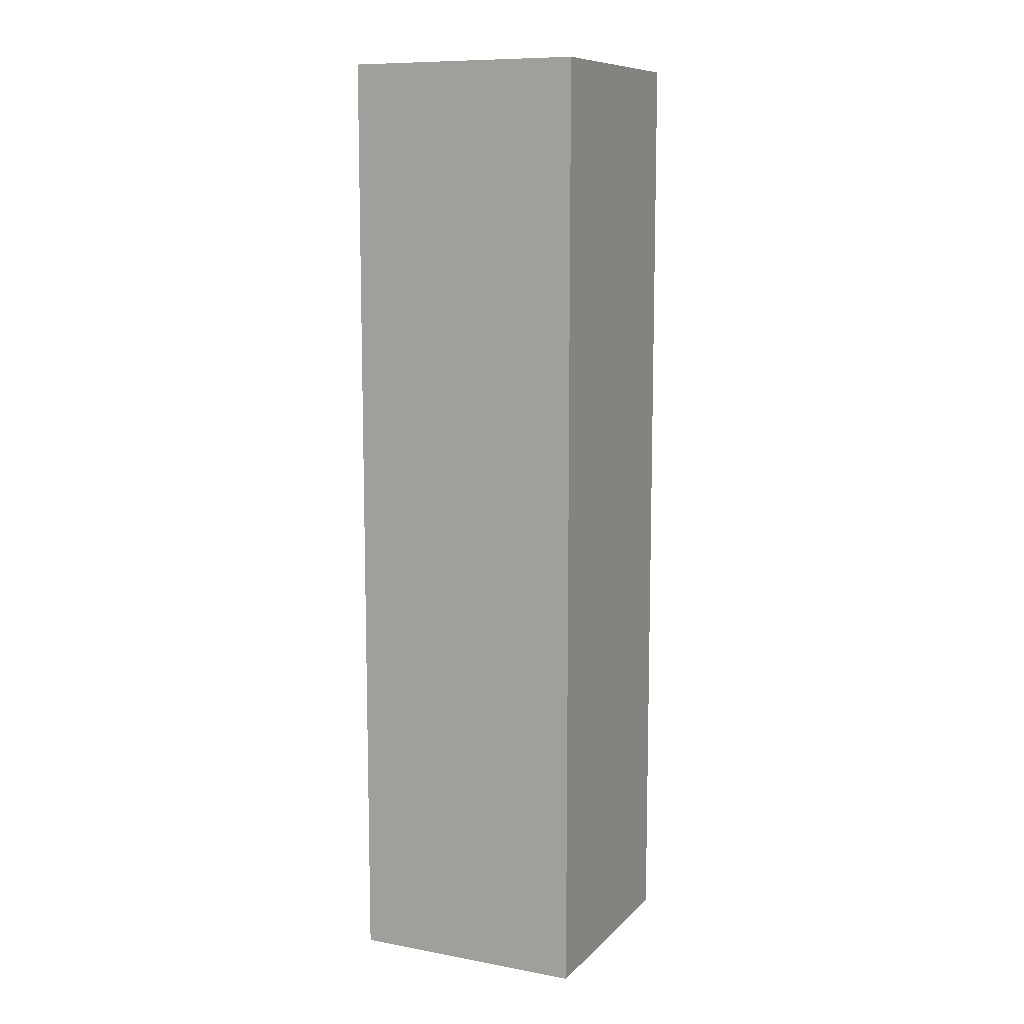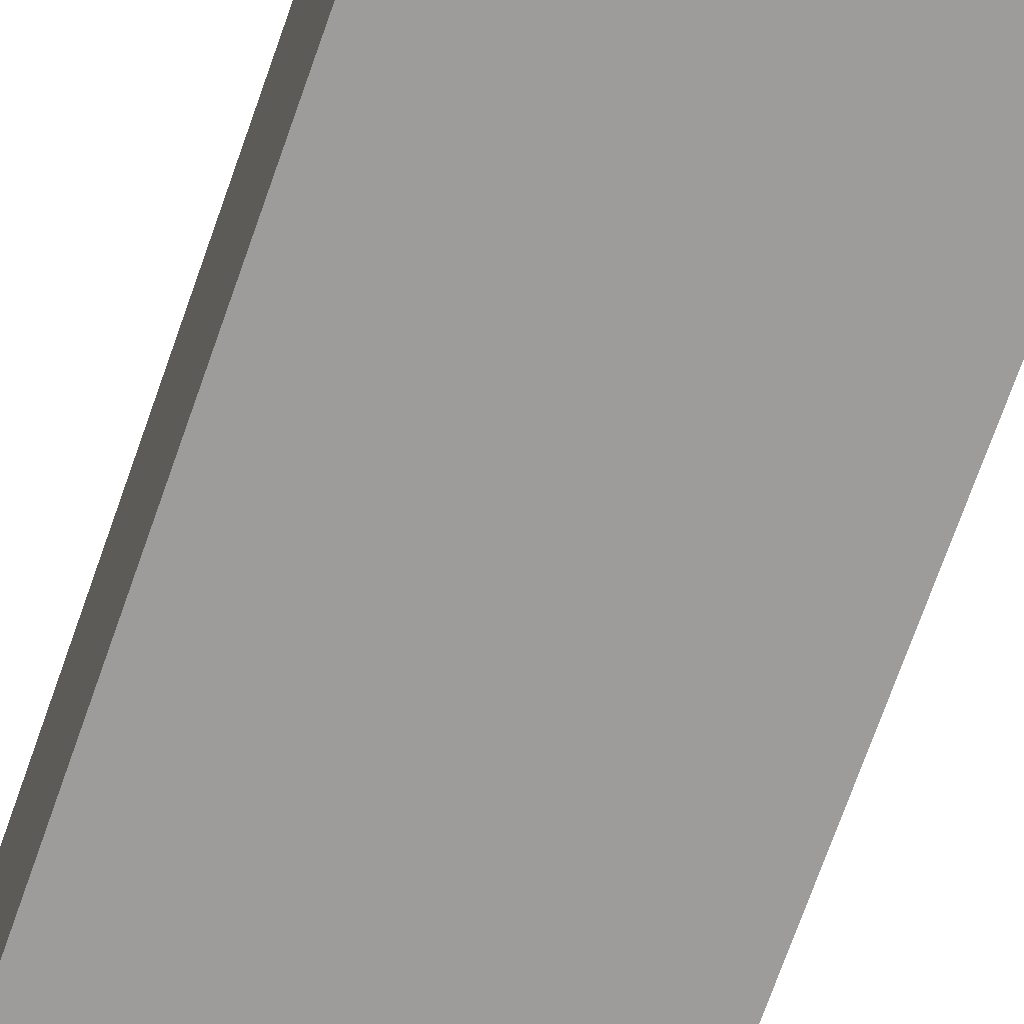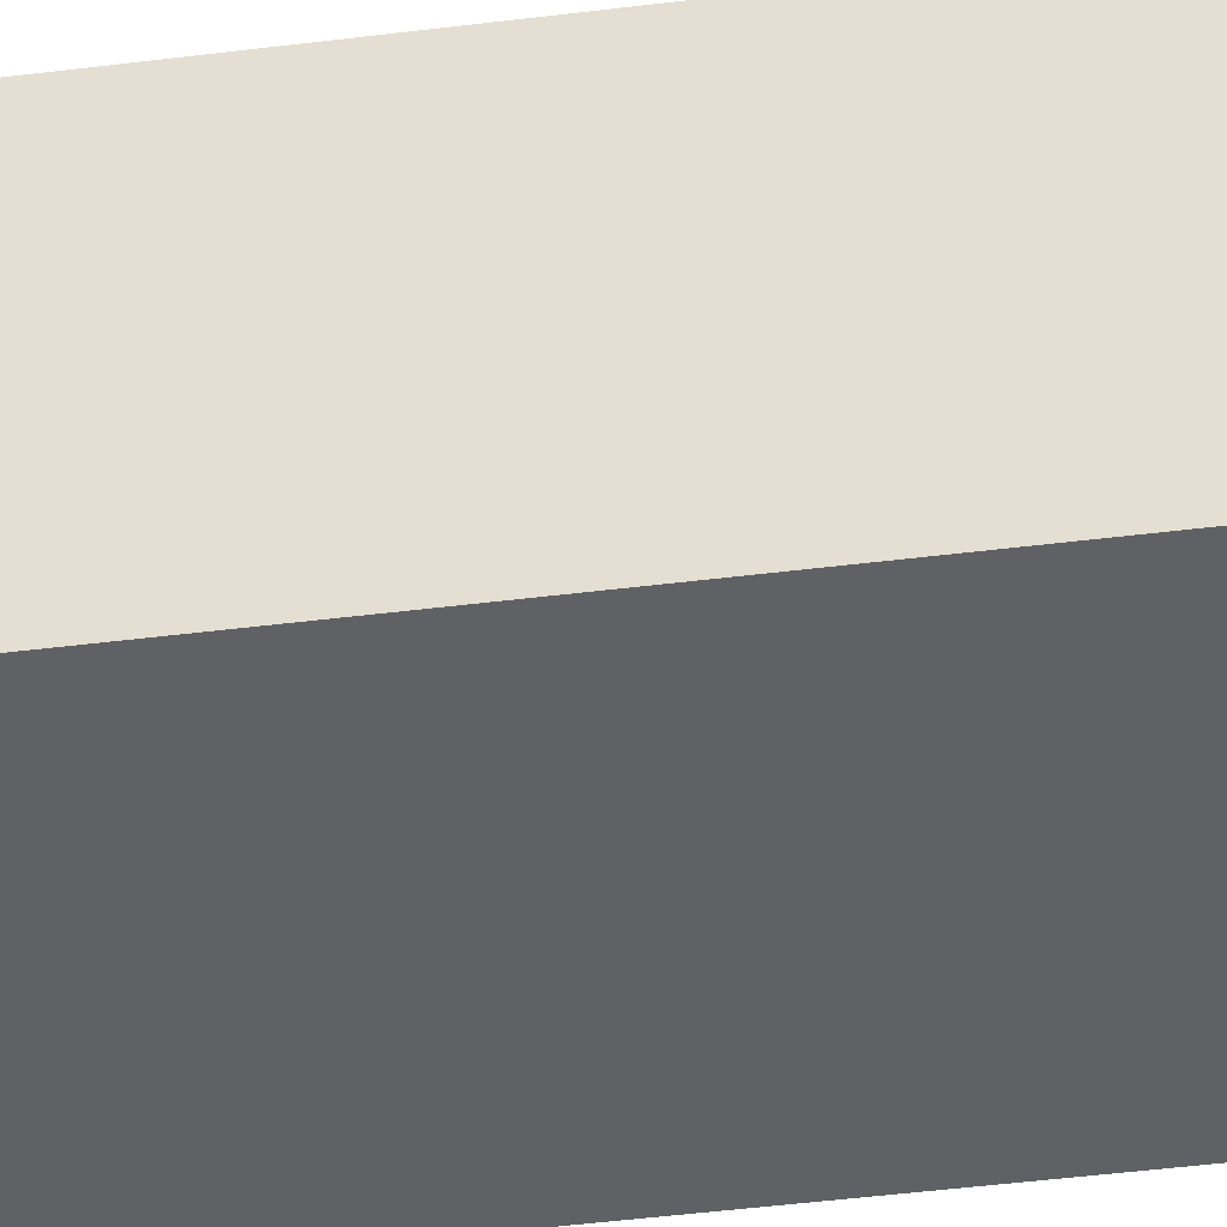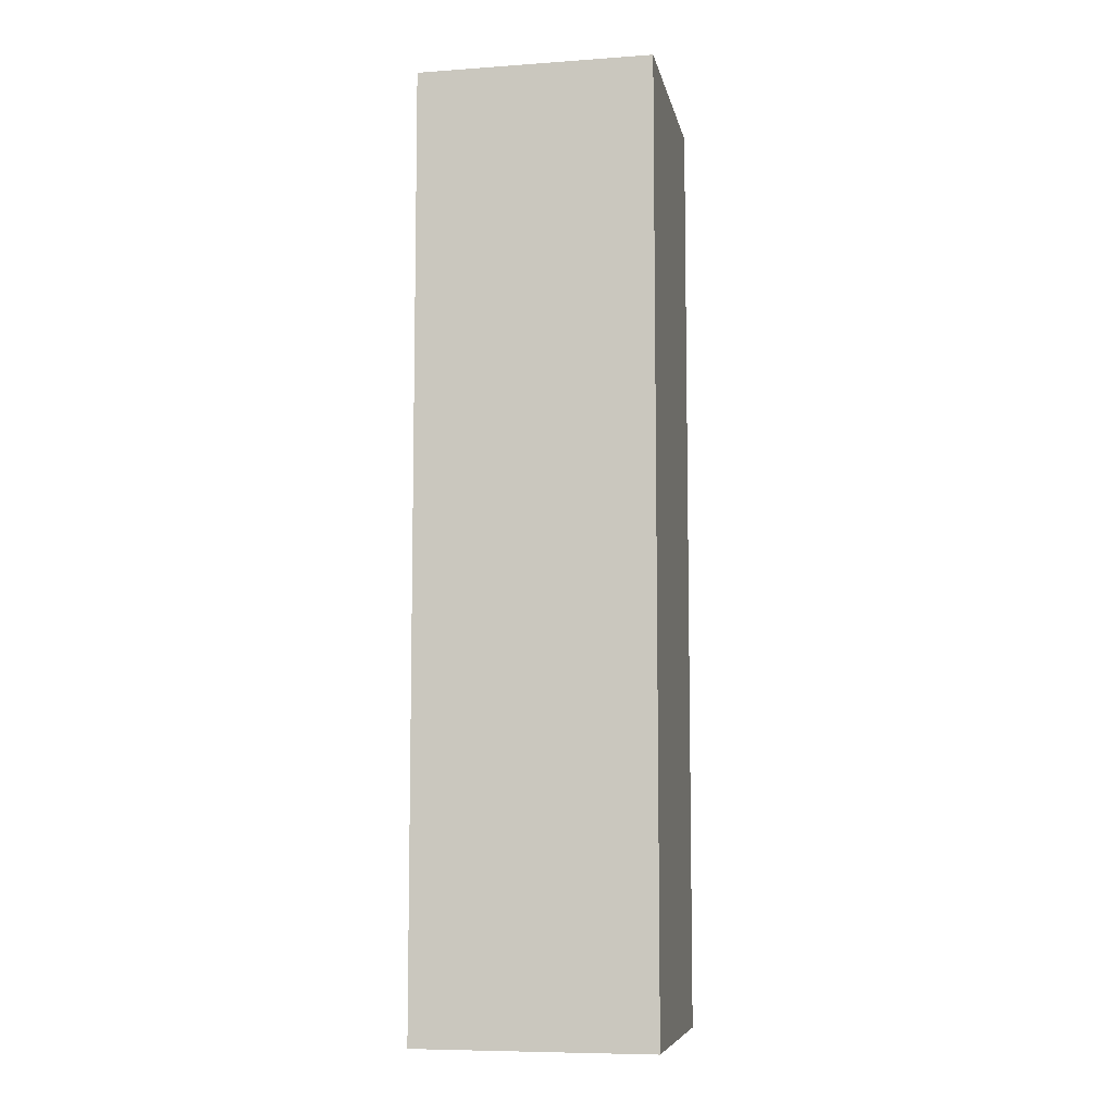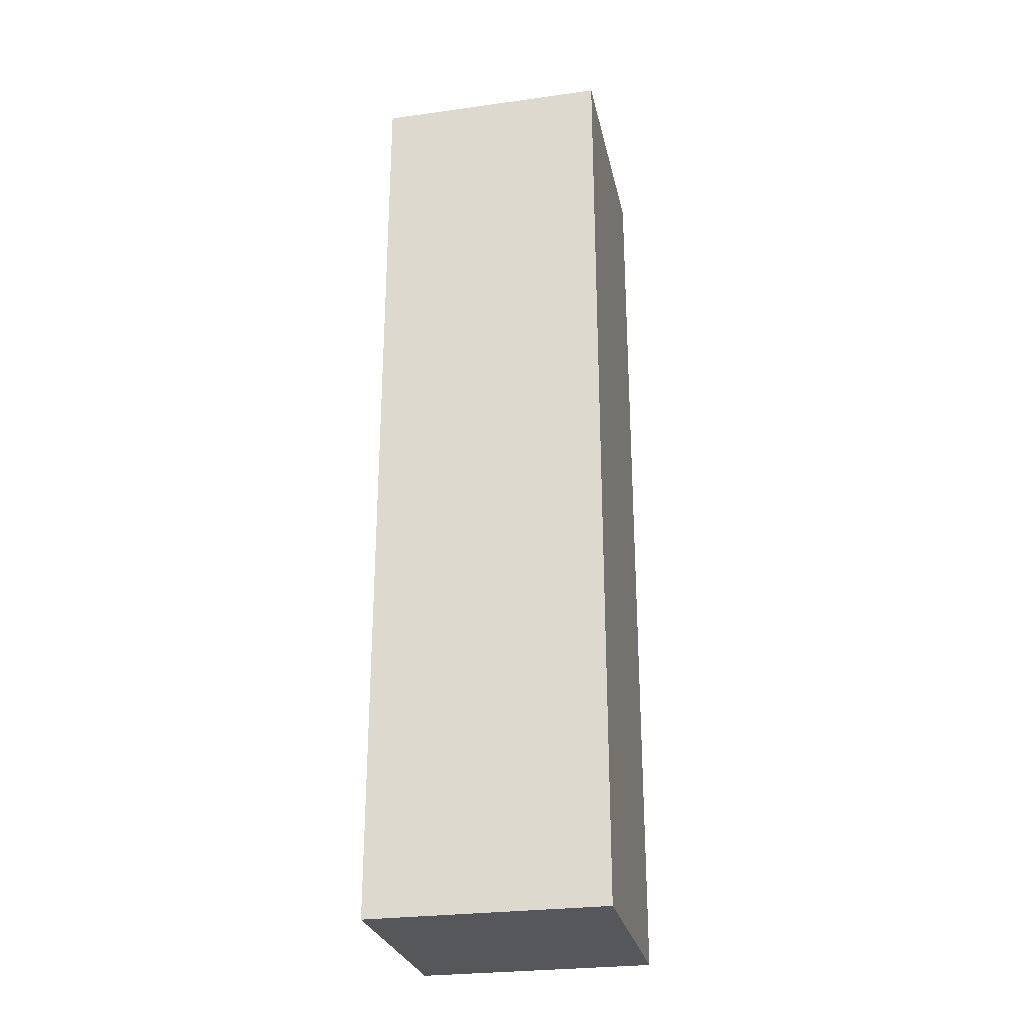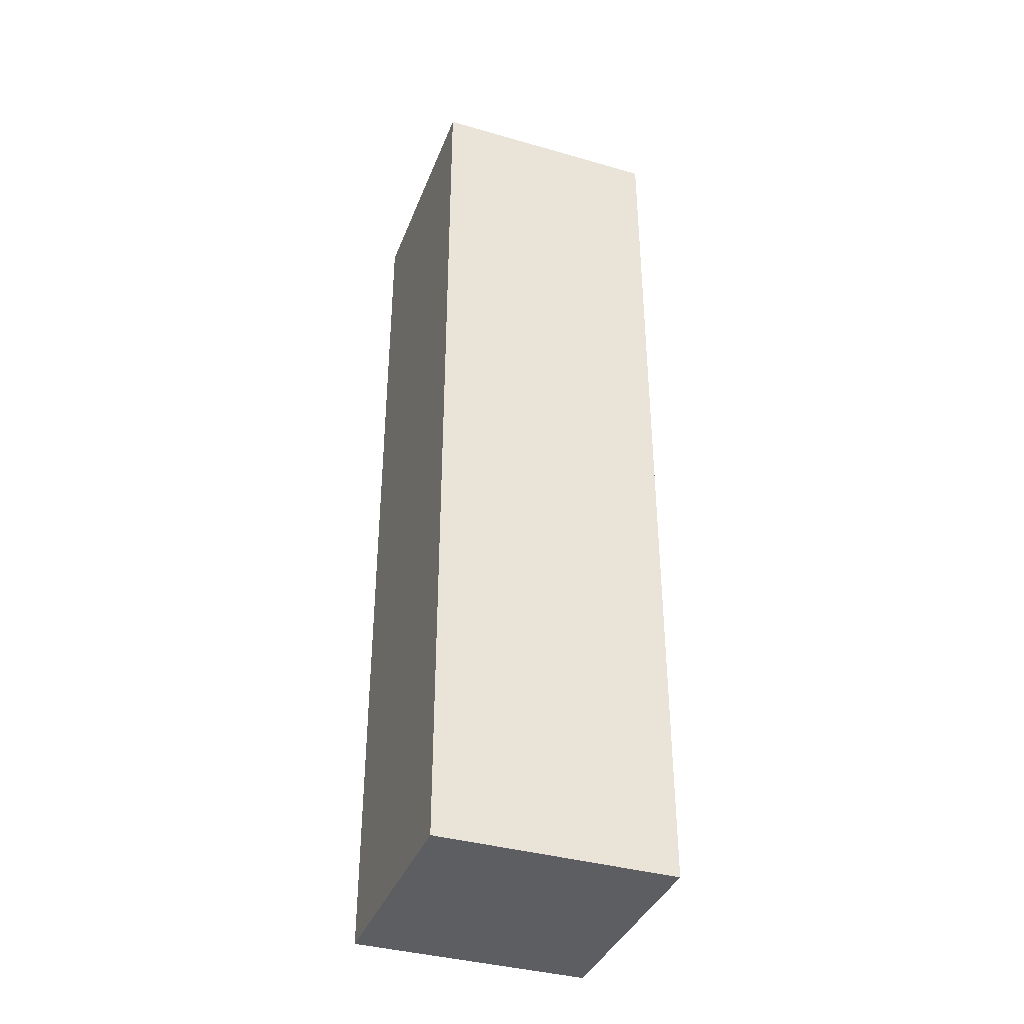
<metadata>
{"format":"obj","ext":"obj","renderer":"f3d","projection":"perspective","resolution":1024,"background":"white","views":[{"elev":10.0,"azim":-64.9,"up":"+Y"},{"elev":-70.2,"azim":160.8,"up":"+Z"},{"elev":-46.8,"azim":-81.9,"up":"+Z"},{"elev":-7.8,"azim":-168.9,"up":"+Y"},{"elev":-27.3,"azim":12.0,"up":"+Y"},{"elev":-38.0,"azim":-110.0,"up":"+Y"}]}
</metadata>
<code>
g pb_Mesh176384
v 3 0 0
v 0 0 0
v 3 12 0
v 0 12 0
v 0 0 0
v 0 0 -3
v 0 12 0
v 0 12 -3
v 0 0 -3
v 3 0 -3
v 0 12 -3
v 3 12 -3
v 3 0 -3
v 3 0 0
v 3 12 -3
v 3 12 0
v 3 12 0
v 0 12 0
v 3 12 -3
v 0 12 -3
v 3 0 -3
v 0 0 -3
v 3 0 0
v 0 0 0
g pb_Mesh176384_0
g pb_Mesh176384_1
f 3 2 1
f 3 4 2
f 7 6 5
f 7 8 6
f 11 10 9
f 11 12 10
f 15 14 13
f 15 16 14
f 19 18 17
f 19 20 18
f 23 22 21
f 23 24 22

</code>
